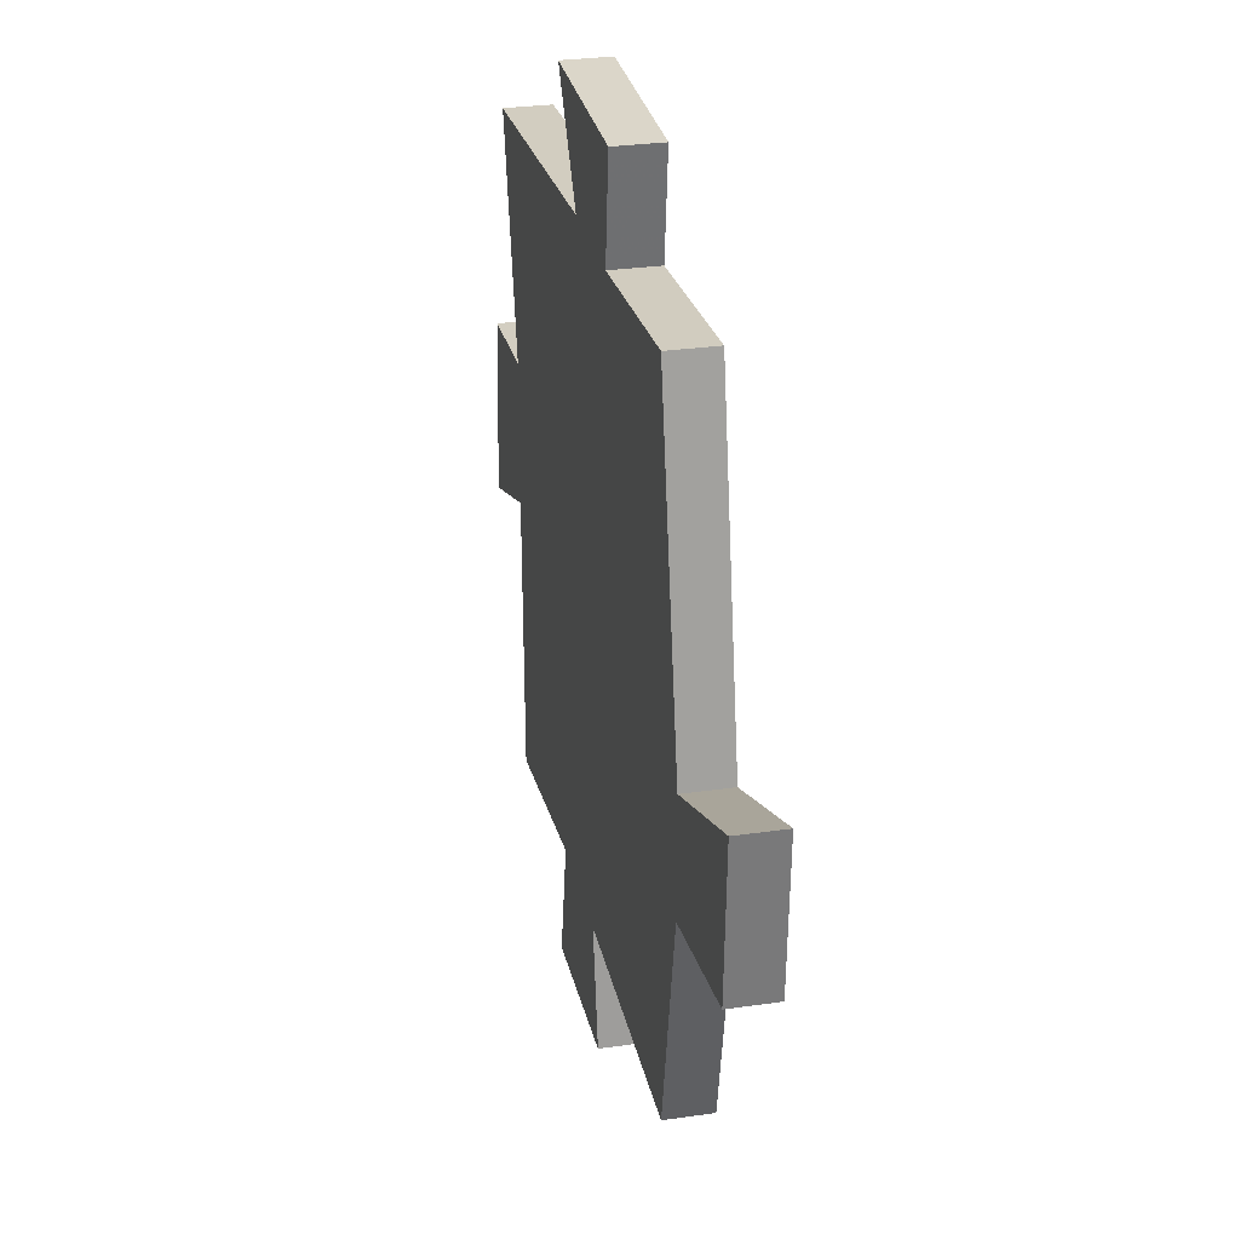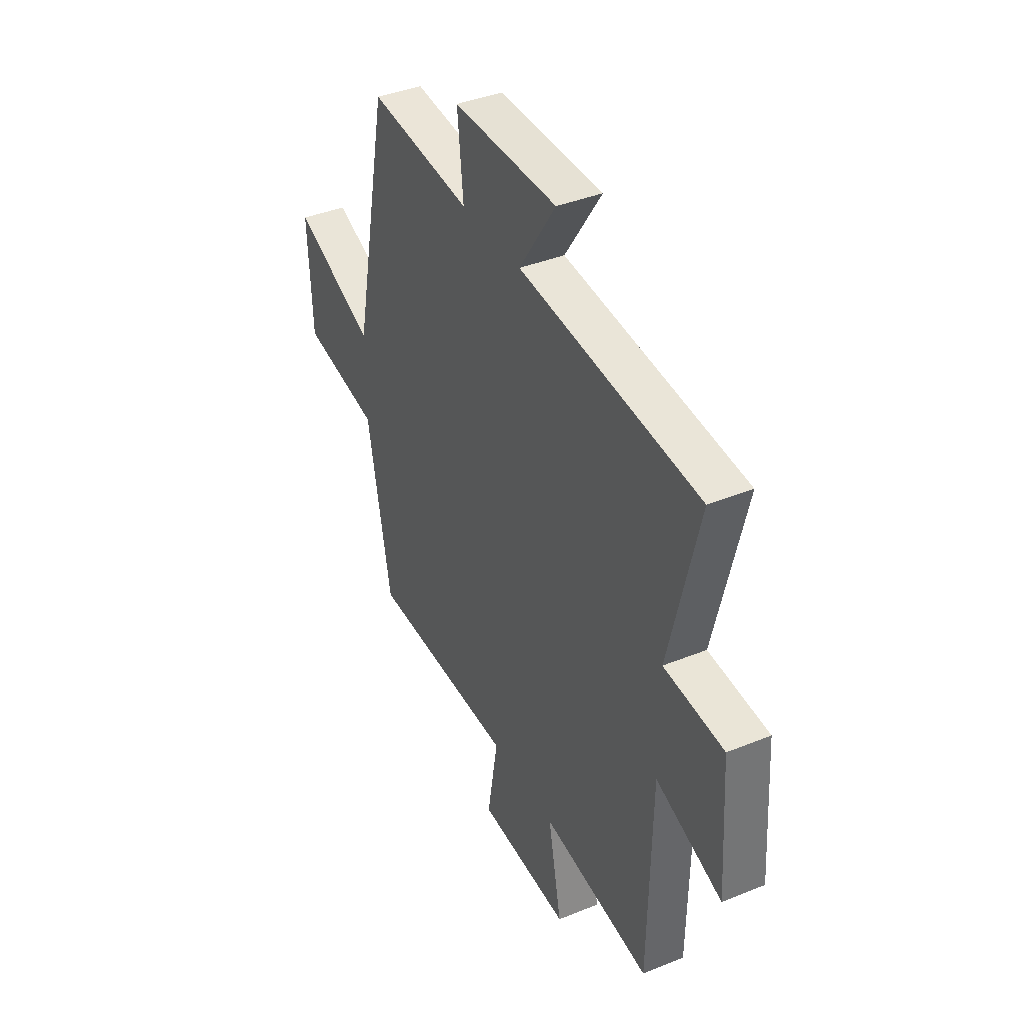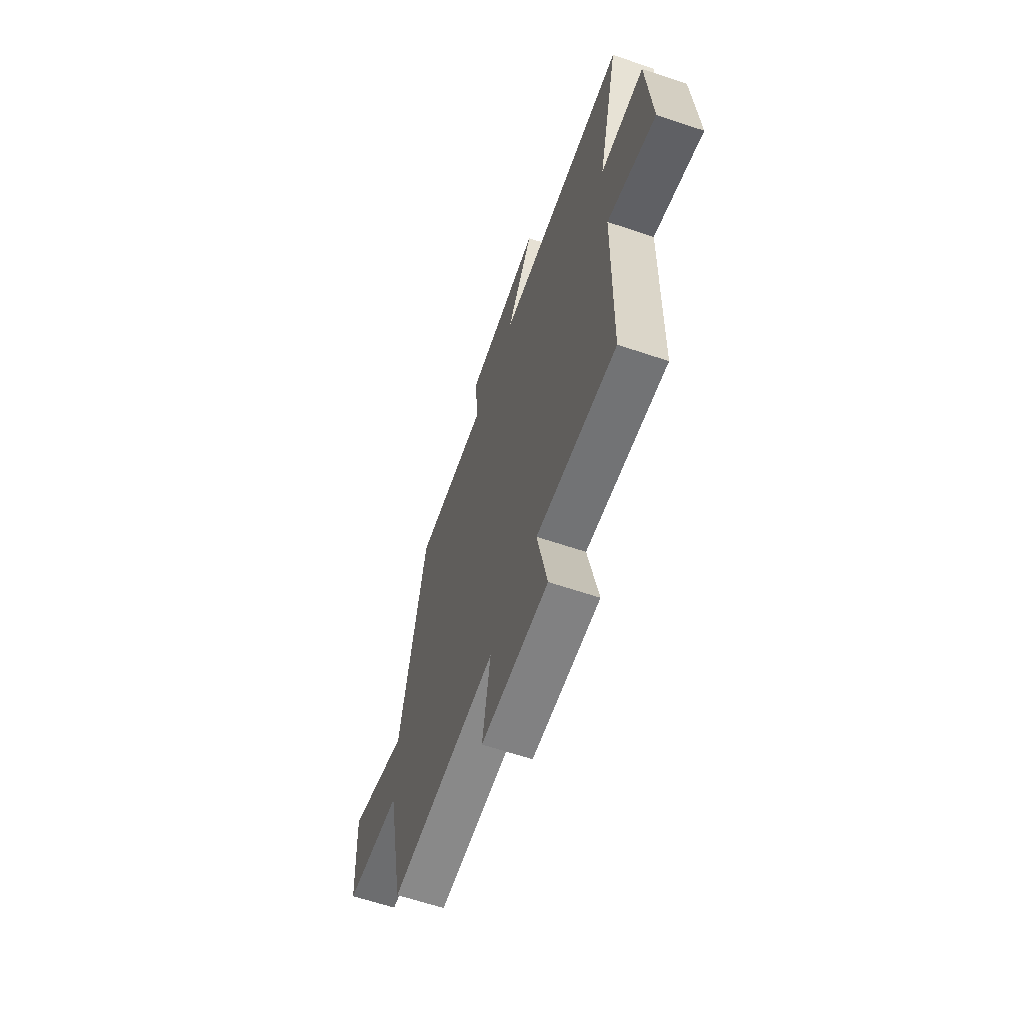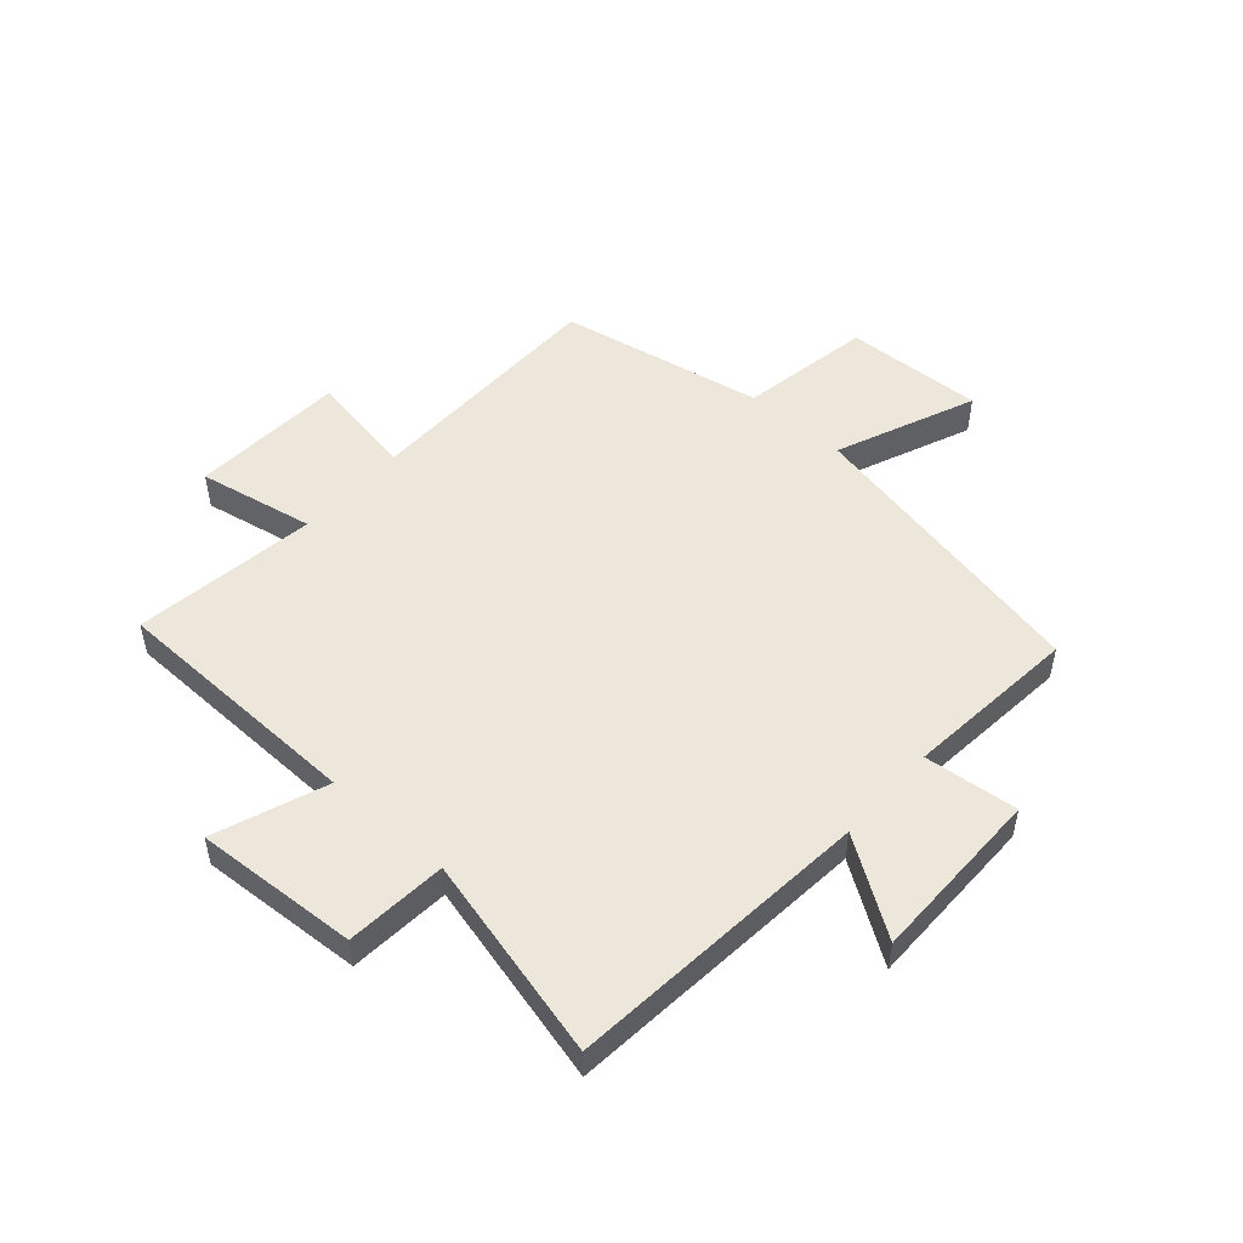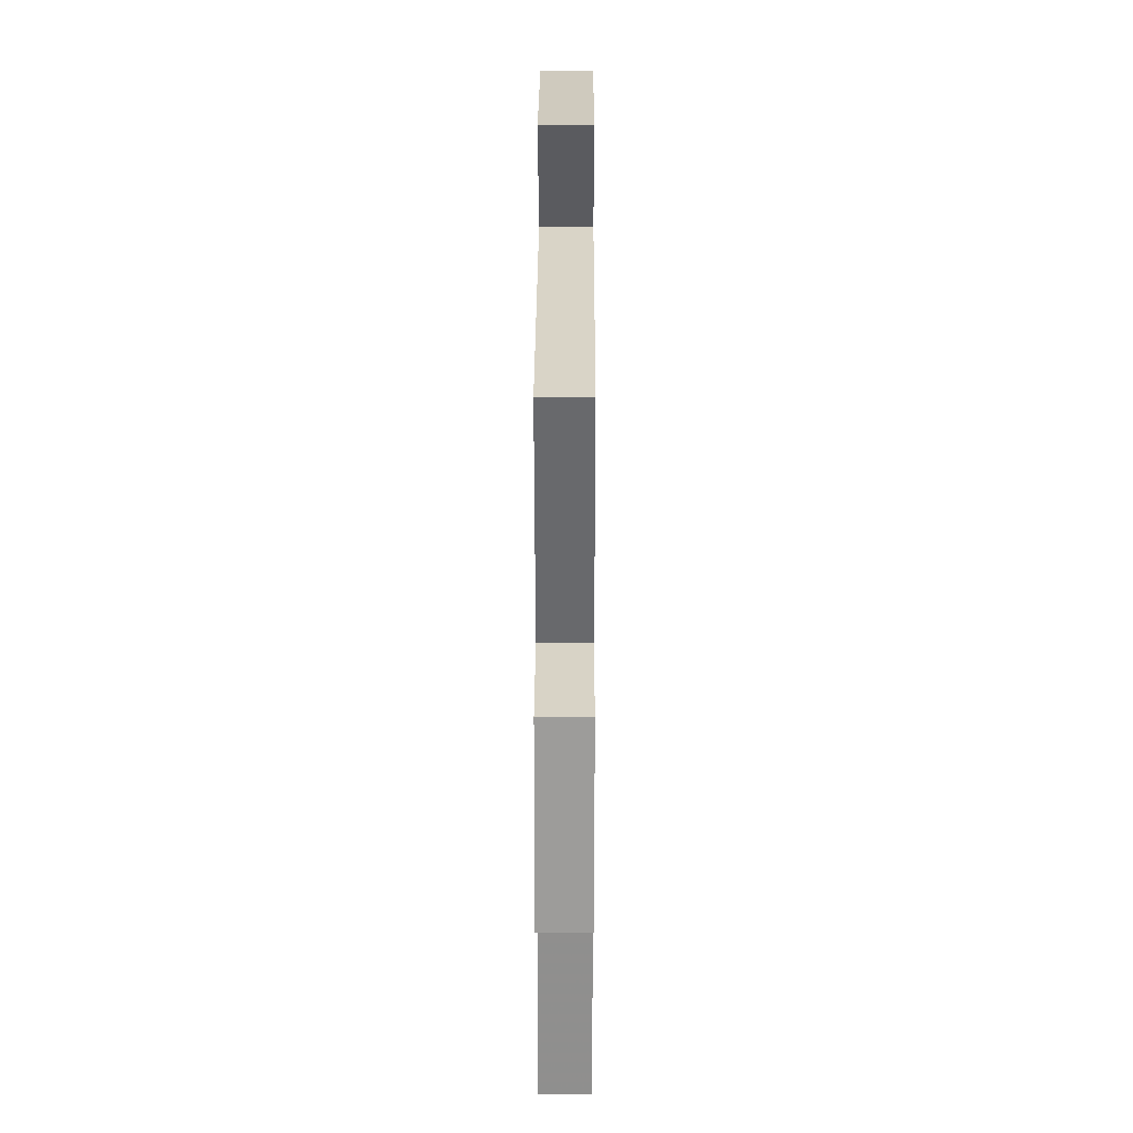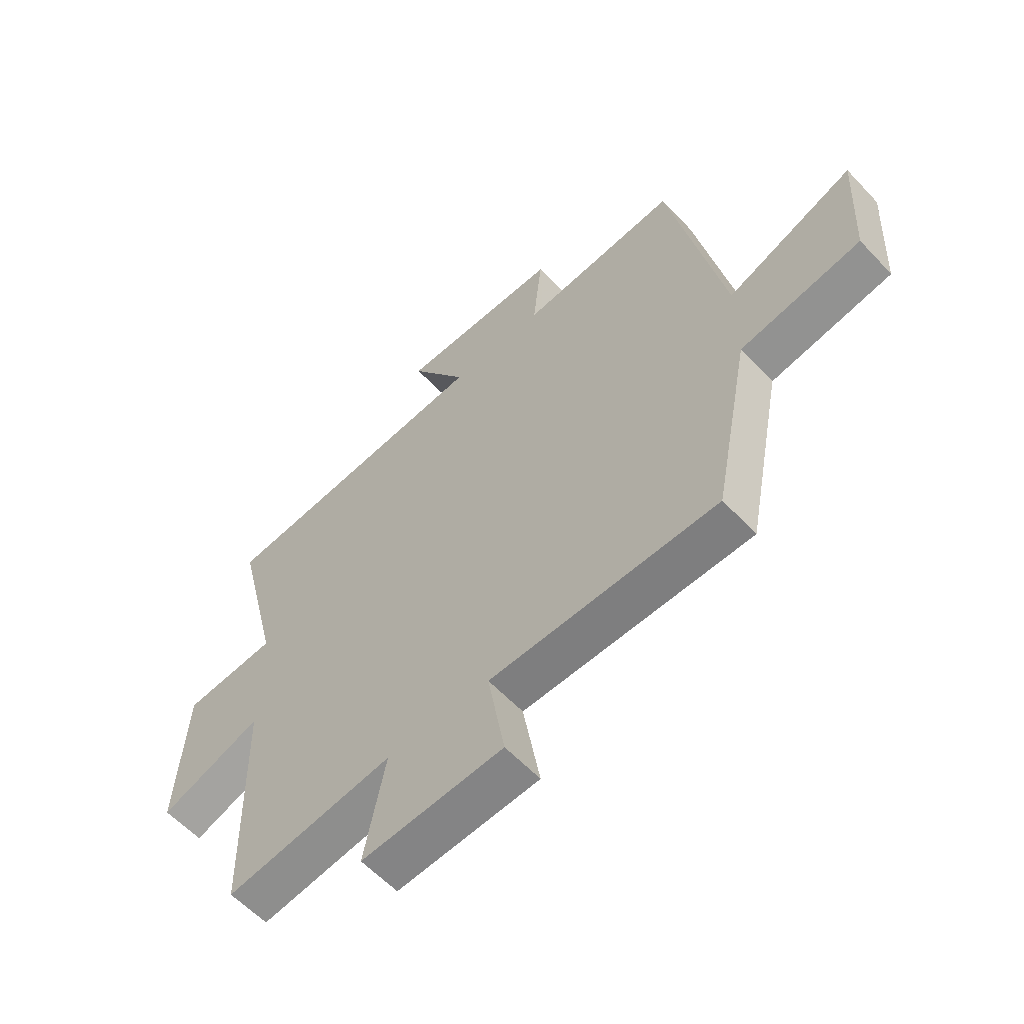
<metadata>
{"format":"obj","ext":"obj","renderer":"f3d","projection":"perspective","resolution":1024,"background":"white","views":[{"elev":29.5,"azim":78.0,"up":"+Z"},{"elev":39.6,"azim":-116.8,"up":"+Z"},{"elev":-63.4,"azim":-108.8,"up":"+Z"},{"elev":51.1,"azim":-48.2,"up":"+Y"},{"elev":23.6,"azim":-89.8,"up":"+Z"},{"elev":-59.2,"azim":42.8,"up":"+Z"}]}
</metadata>
<code>
v 0.432 0.07 -0.498
v 0.011 0.07 -0.5
v 0.042 0.07 -0.682
v -0.22 0.07 -0.696
v -0.181 0.07 -0.5
v -0.492 0.07 -0.542
v -0.5 0.07 -0.11
v -0.689 0.07 -0.179
v -0.671 0.07 0.097
v -0.5 0.07 0.11
v -0.584 0.07 0.455
v -0.069 0.07 0.5
v -0.174 0.07 0.66
v 0.124 0.07 0.658
v 0.107 0.07 0.5
v 0.4 0.07 0.527
v 0.5 0.07 0.024
v 0.735 0.07 0.12
v 0.723 0.07 -0.114
v 0.5 0.07 -0.152
v 0.432 0 -0.498
v 0.011 0 -0.5
v 0.042 0 -0.682
v -0.22 0 -0.696
v -0.181 0 -0.5
v -0.492 0 -0.542
v -0.5 0 -0.11
v -0.689 0 -0.179
v -0.671 0 0.097
v -0.5 0 0.11
v -0.584 0 0.455
v -0.069 0 0.5
v -0.174 0 0.66
v 0.124 0 0.658
v 0.107 0 0.5
v 0.4 0 0.527
v 0.5 0 0.024
v 0.735 0 0.12
v 0.723 0 -0.114
v 0.5 0 -0.152
f 17 18 19 20
f 15 16 17 20
f 15 20 1 2
f 12 13 14 15
f 10 11 12 15
f 10 15 2
f 7 8 9 10
f 5 6 7 10
f 5 10 2 3
f 3 4 5
f 40 39 38 37
f 40 37 36 35
f 22 21 40 35
f 35 34 33 32
f 35 32 31 30
f 22 35 30
f 30 29 28 27
f 30 27 26 25
f 23 22 30 25
f 25 24 23
f 1 21 22 2
f 2 22 23 3
f 3 23 24 4
f 4 24 25 5
f 5 25 26 6
f 6 26 27 7
f 7 27 28 8
f 8 28 29 9
f 9 29 30 10
f 10 30 31 11
f 11 31 32 12
f 12 32 33 13
f 13 33 34 14
f 14 34 35 15
f 15 35 36 16
f 16 36 37 17
f 17 37 38 18
f 18 38 39 19
f 19 39 40 20
f 20 40 21 1

</code>
